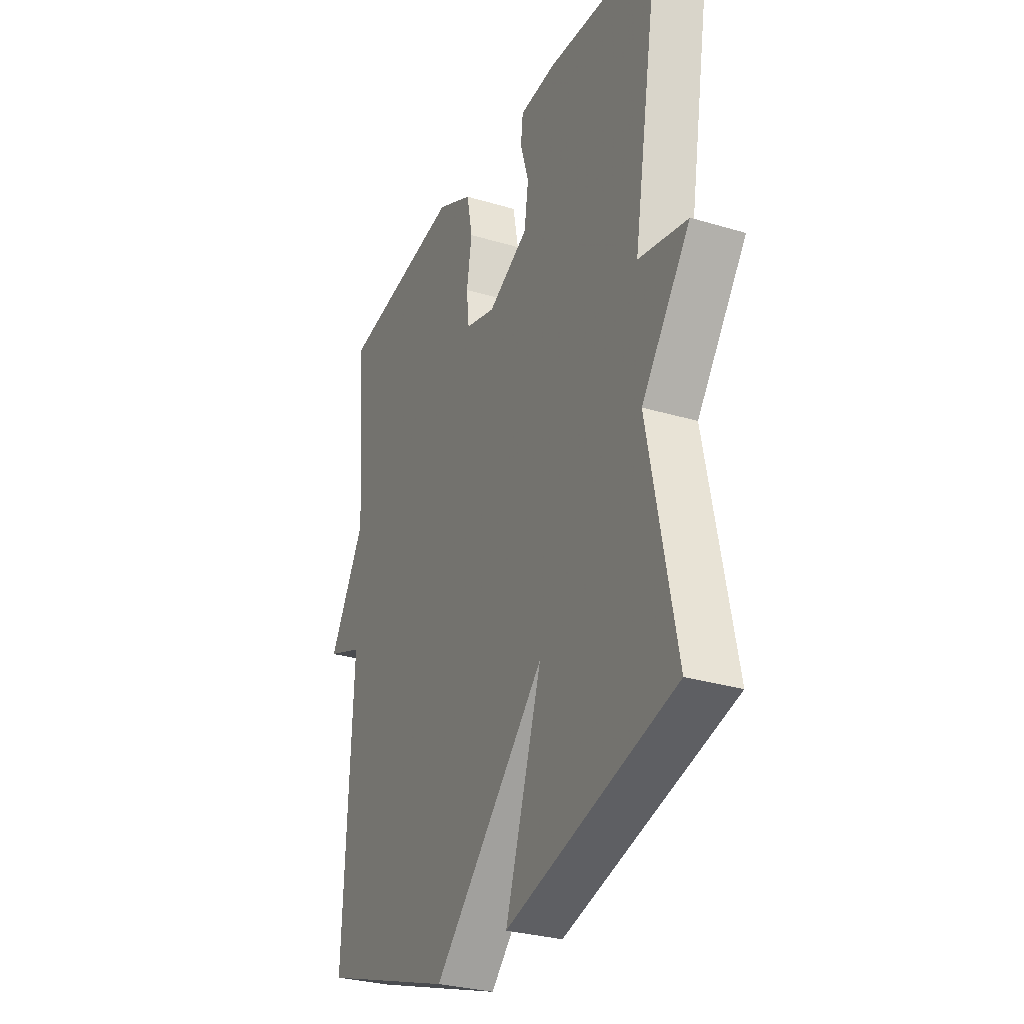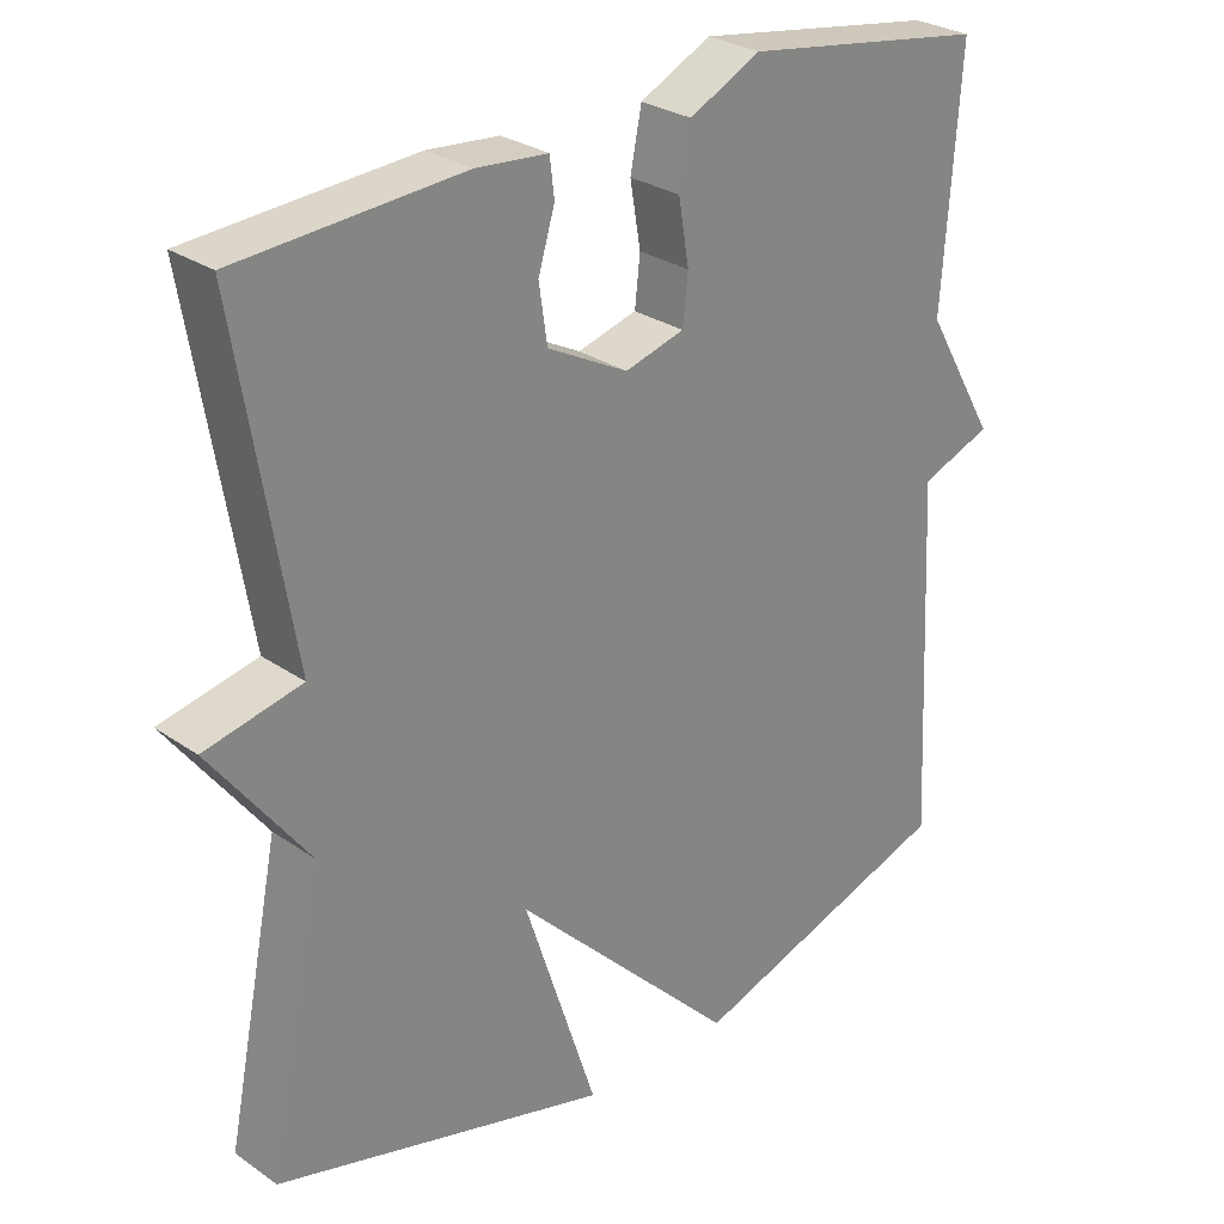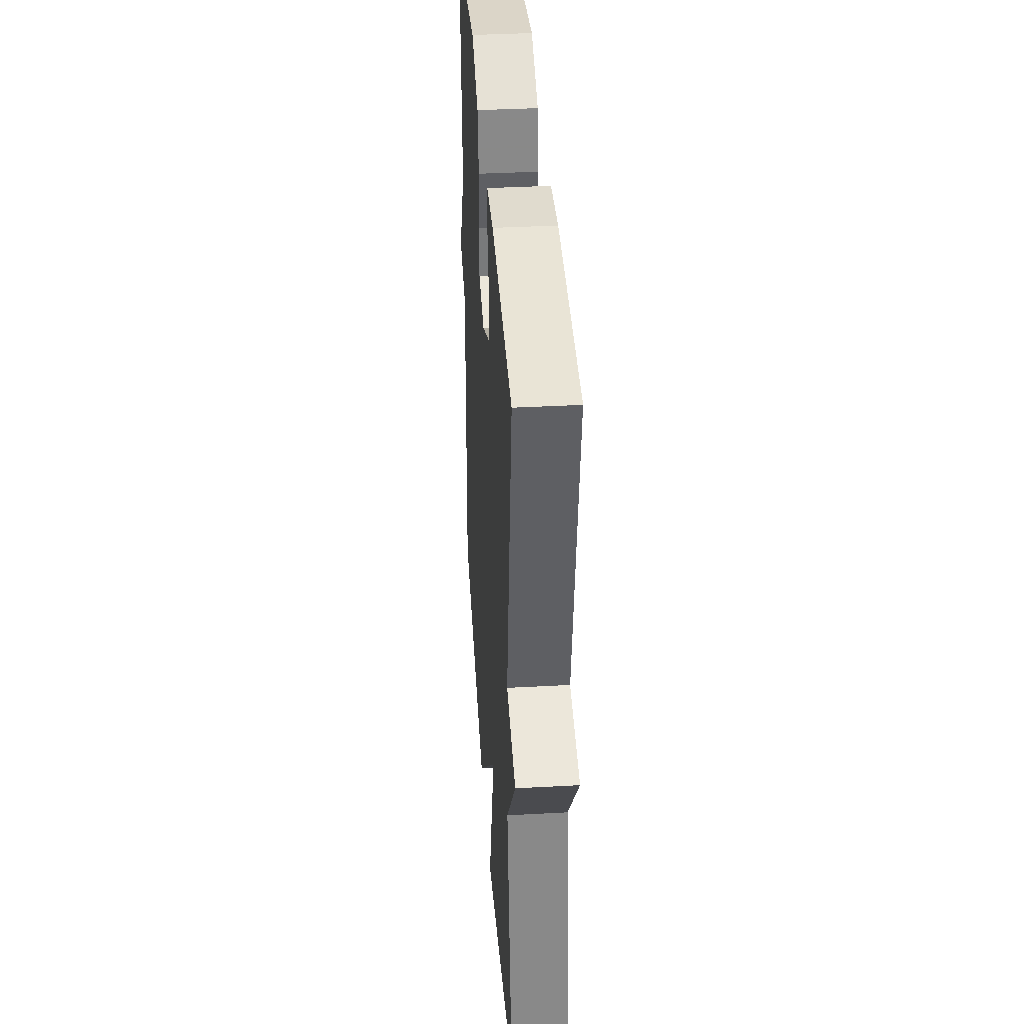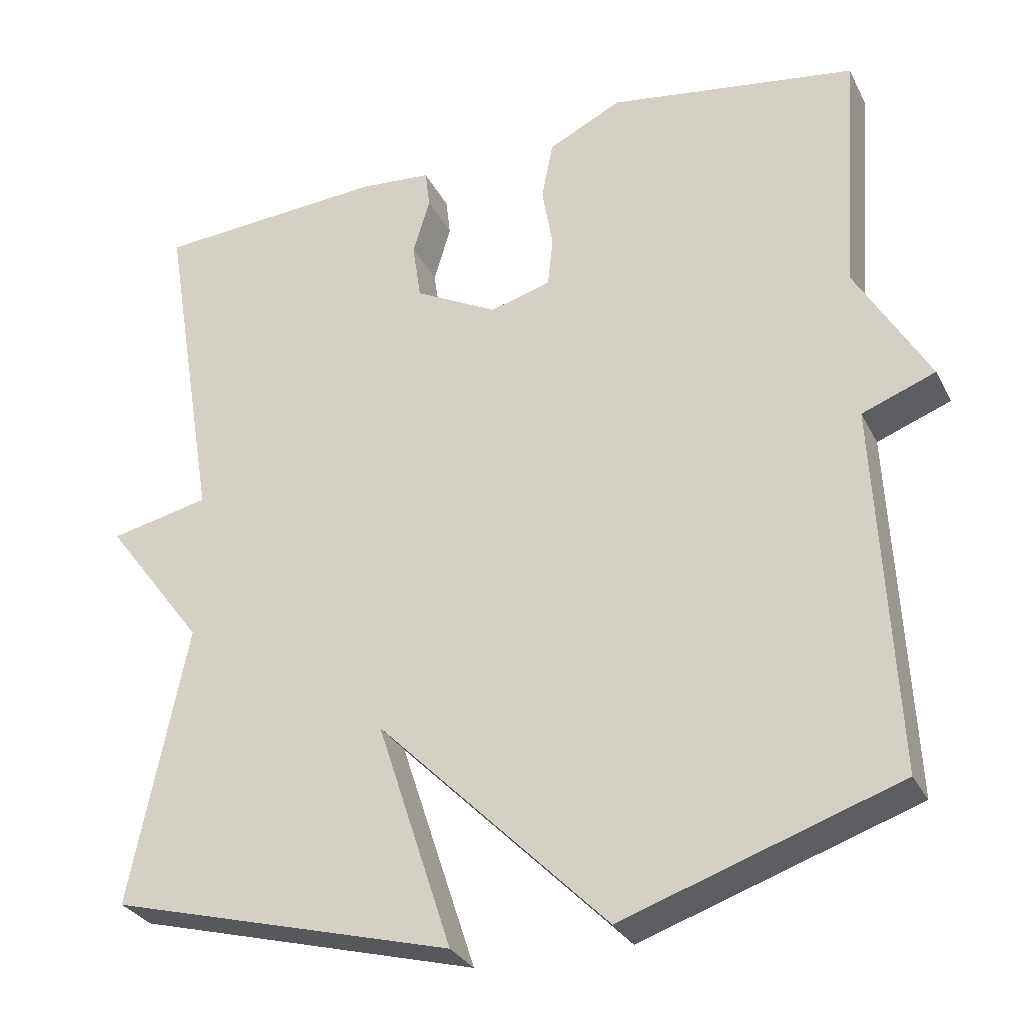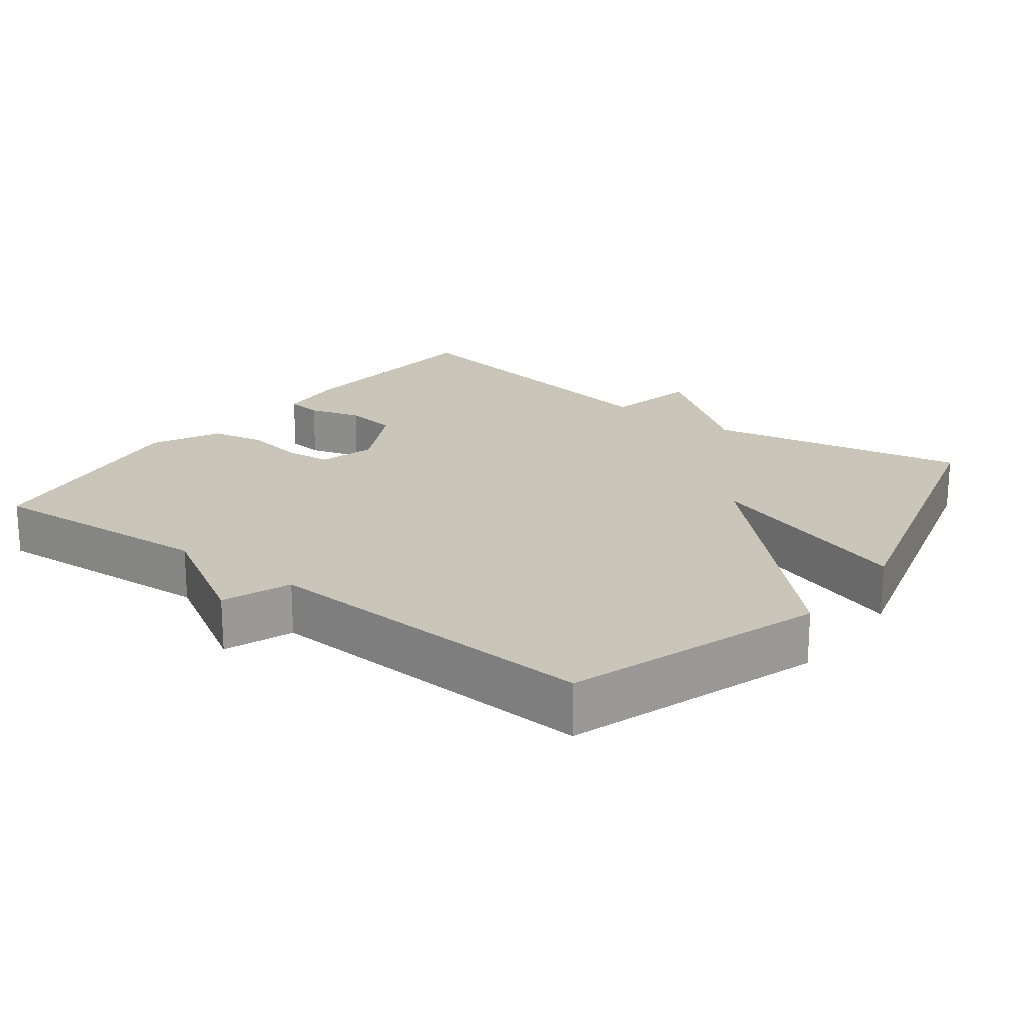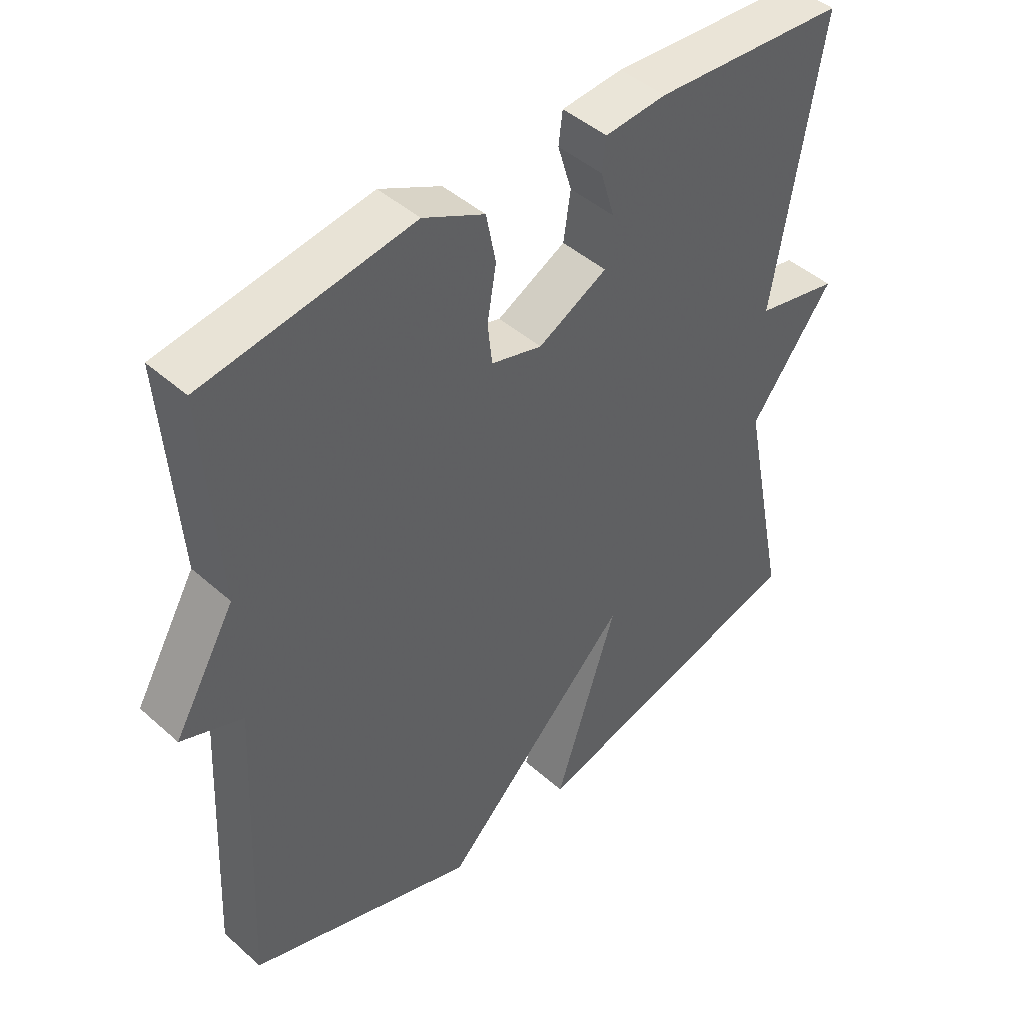
<metadata>
{"format":"obj","ext":"obj","renderer":"f3d","projection":"perspective","resolution":1024,"background":"white","views":[{"elev":-29.7,"azim":-113.8,"up":"+Z"},{"elev":28.0,"azim":-43.6,"up":"+Z"},{"elev":38.5,"azim":-93.9,"up":"+Z"},{"elev":-30.1,"azim":22.8,"up":"+Z"},{"elev":20.6,"azim":127.2,"up":"+Y"},{"elev":45.0,"azim":135.8,"up":"+Z"}]}
</metadata>
<code>
v 0.5 0.07 -0.5
v 0.145 0.07 -0.62
v -0.152 0.07 -0.323
v -0.055 0.07 -0.62
v -0.5 0.07 -0.5
v -0.427 0.07 -0.137
v -0.556 0.07 0.035
v -0.427 0.07 0.063
v -0.5 0.07 0.5
v -0.202 0.07 0.52
v -0.107 0.07 0.512
v -0.101 0.07 0.462
v -0.123 0.07 0.389
v -0.112 0.07 0.314
v -0.005 0.07 0.258
v 0.074 0.07 0.28
v 0.081 0.07 0.344
v 0.067 0.07 0.427
v 0.082 0.07 0.503
v 0.177 0.07 0.55
v 0.5 0.07 0.5
v 0.477 0.07 0.177
v 0.572 0.07 0.013
v 0.477 0.07 -0.023
v 0.5 0 -0.5
v 0.145 0 -0.62
v -0.152 0 -0.323
v -0.055 0 -0.62
v -0.5 0 -0.5
v -0.427 0 -0.137
v -0.556 0 0.035
v -0.427 0 0.063
v -0.5 0 0.5
v -0.202 0 0.52
v -0.107 0 0.512
v -0.101 0 0.462
v -0.123 0 0.389
v -0.112 0 0.314
v -0.005 0 0.258
v 0.074 0 0.28
v 0.081 0 0.344
v 0.067 0 0.427
v 0.082 0 0.503
v 0.177 0 0.55
v 0.5 0 0.5
v 0.477 0 0.177
v 0.572 0 0.013
v 0.477 0 -0.023
f 22 23 24
f 20 21 22
f 19 20 22
f 18 19 22
f 17 18 22
f 16 17 22 24
f 1 2 3
f 24 1 3
f 16 24 3
f 15 16 3
f 11 12 13
f 10 11 13
f 9 10 13
f 8 9 13
f 8 13 14
f 6 7 8
f 14 15 3
f 8 14 3
f 6 8 3
f 3 4 5 6
f 48 47 46
f 46 45 44
f 46 44 43
f 46 43 42
f 46 42 41
f 48 46 41 40
f 27 26 25
f 27 25 48
f 27 48 40
f 27 40 39
f 37 36 35
f 37 35 34
f 37 34 33
f 37 33 32
f 38 37 32
f 32 31 30
f 27 39 38
f 27 38 32
f 27 32 30
f 30 29 28 27
f 1 25 26 2
f 2 26 27 3
f 3 27 28 4
f 4 28 29 5
f 5 29 30 6
f 6 30 31 7
f 7 31 32 8
f 8 32 33 9
f 9 33 34 10
f 10 34 35 11
f 11 35 36 12
f 12 36 37 13
f 13 37 38 14
f 14 38 39 15
f 15 39 40 16
f 16 40 41 17
f 17 41 42 18
f 18 42 43 19
f 19 43 44 20
f 20 44 45 21
f 21 45 46 22
f 22 46 47 23
f 23 47 48 24
f 24 48 25 1

</code>
